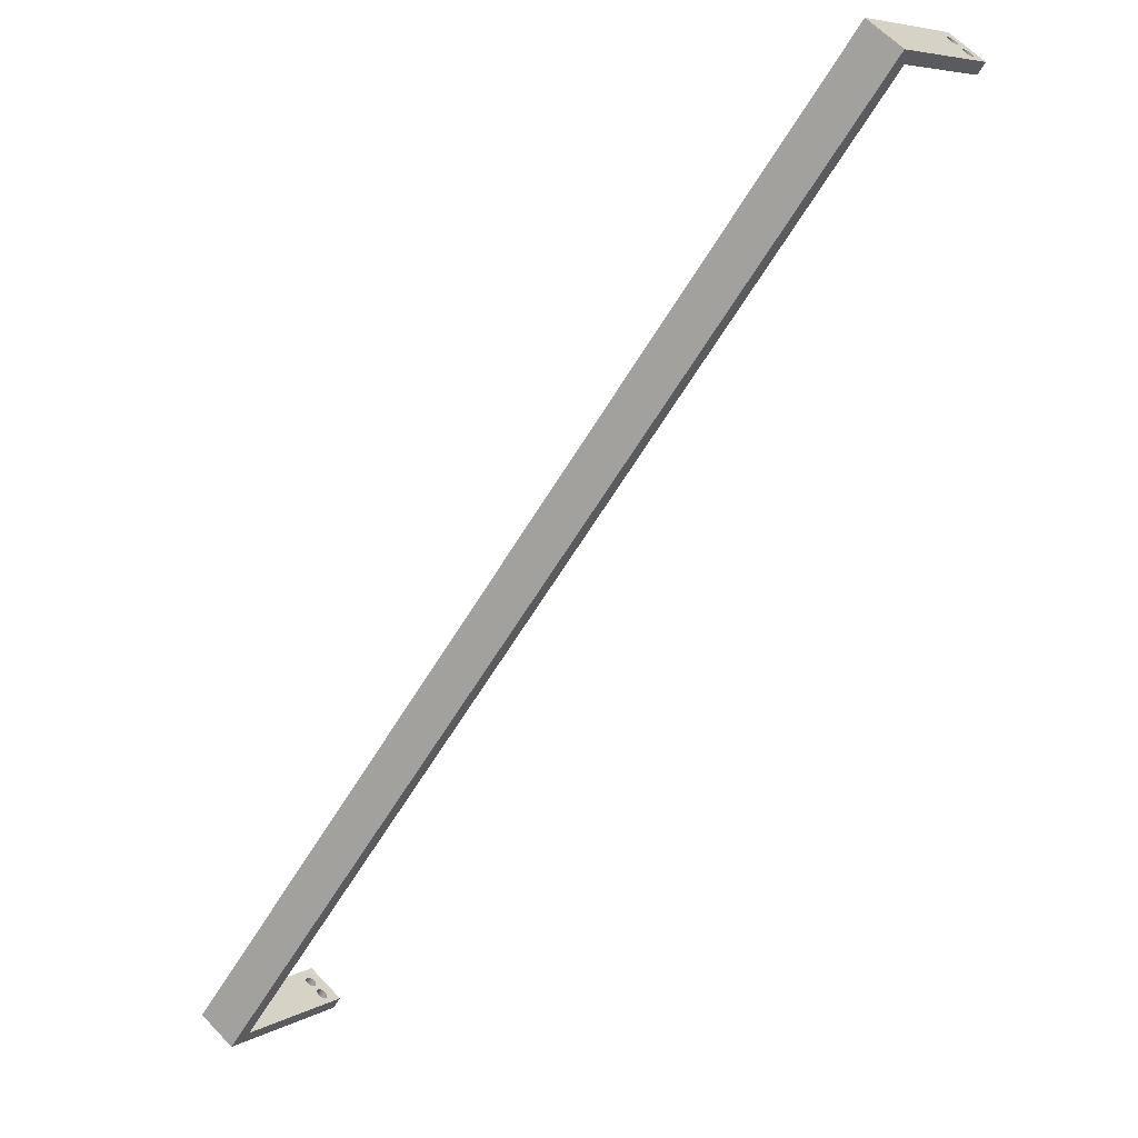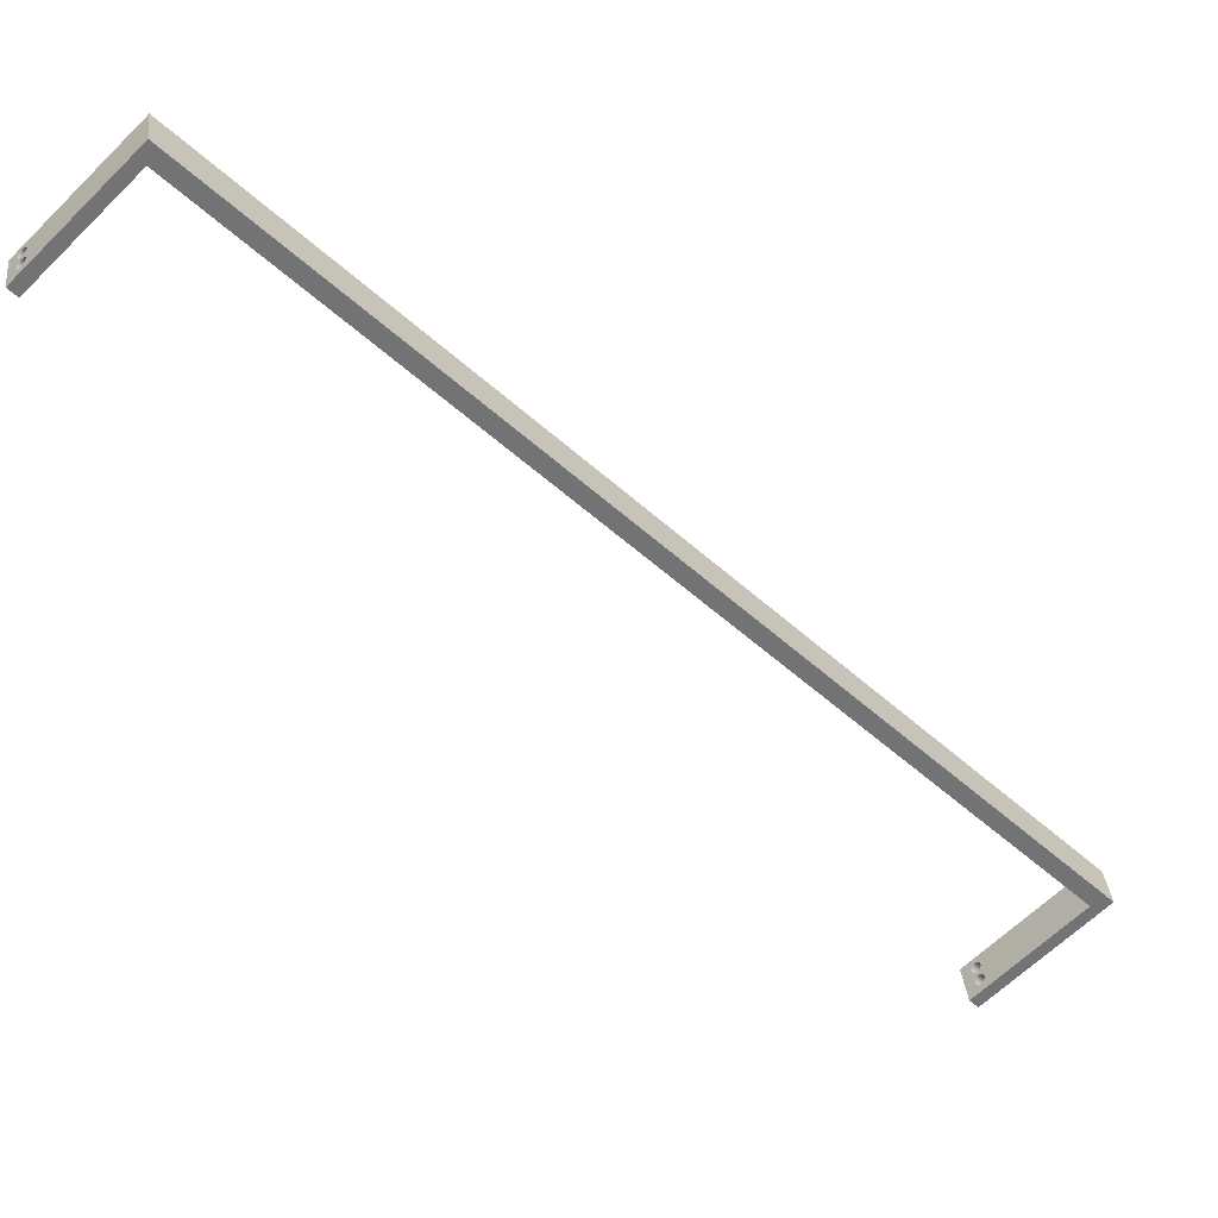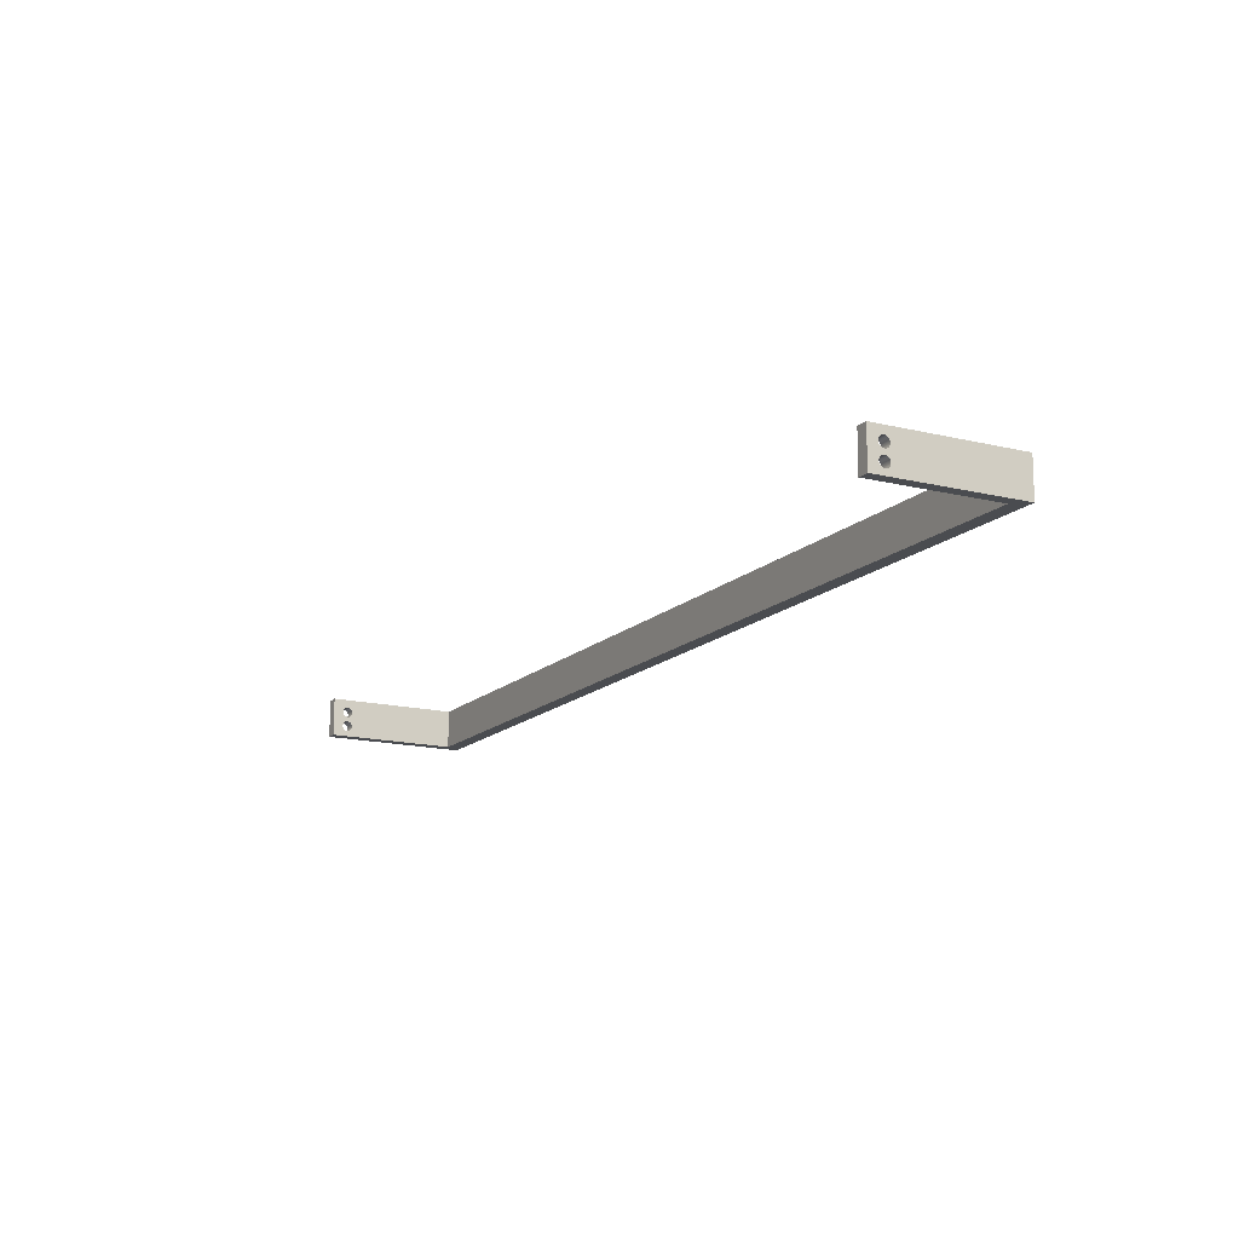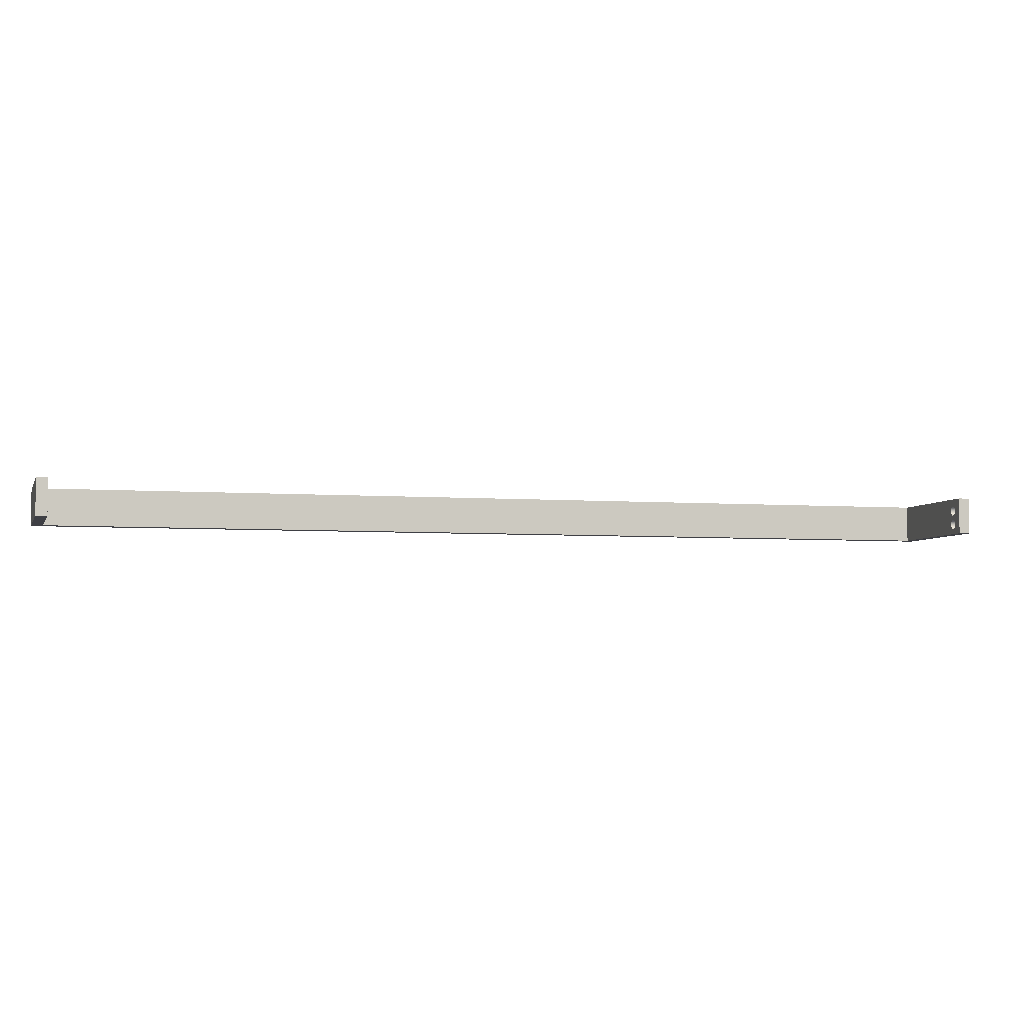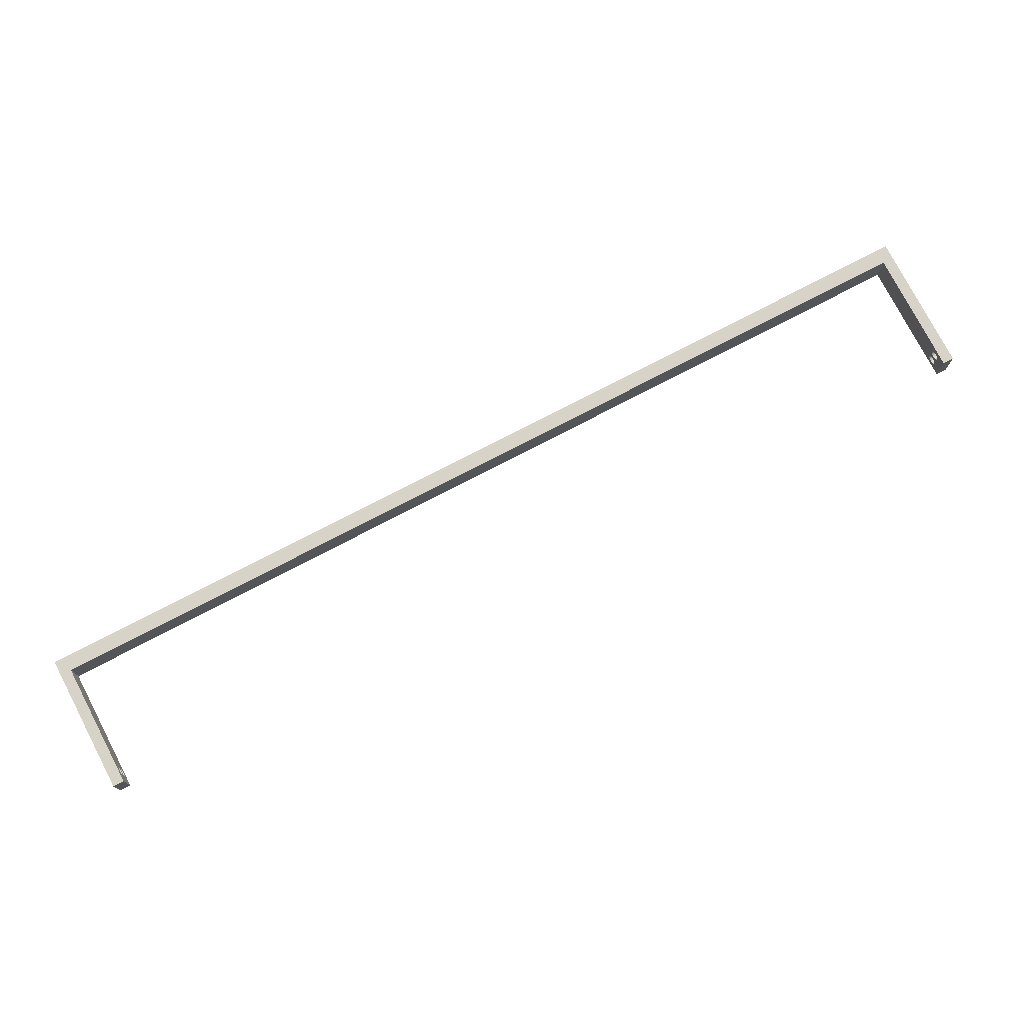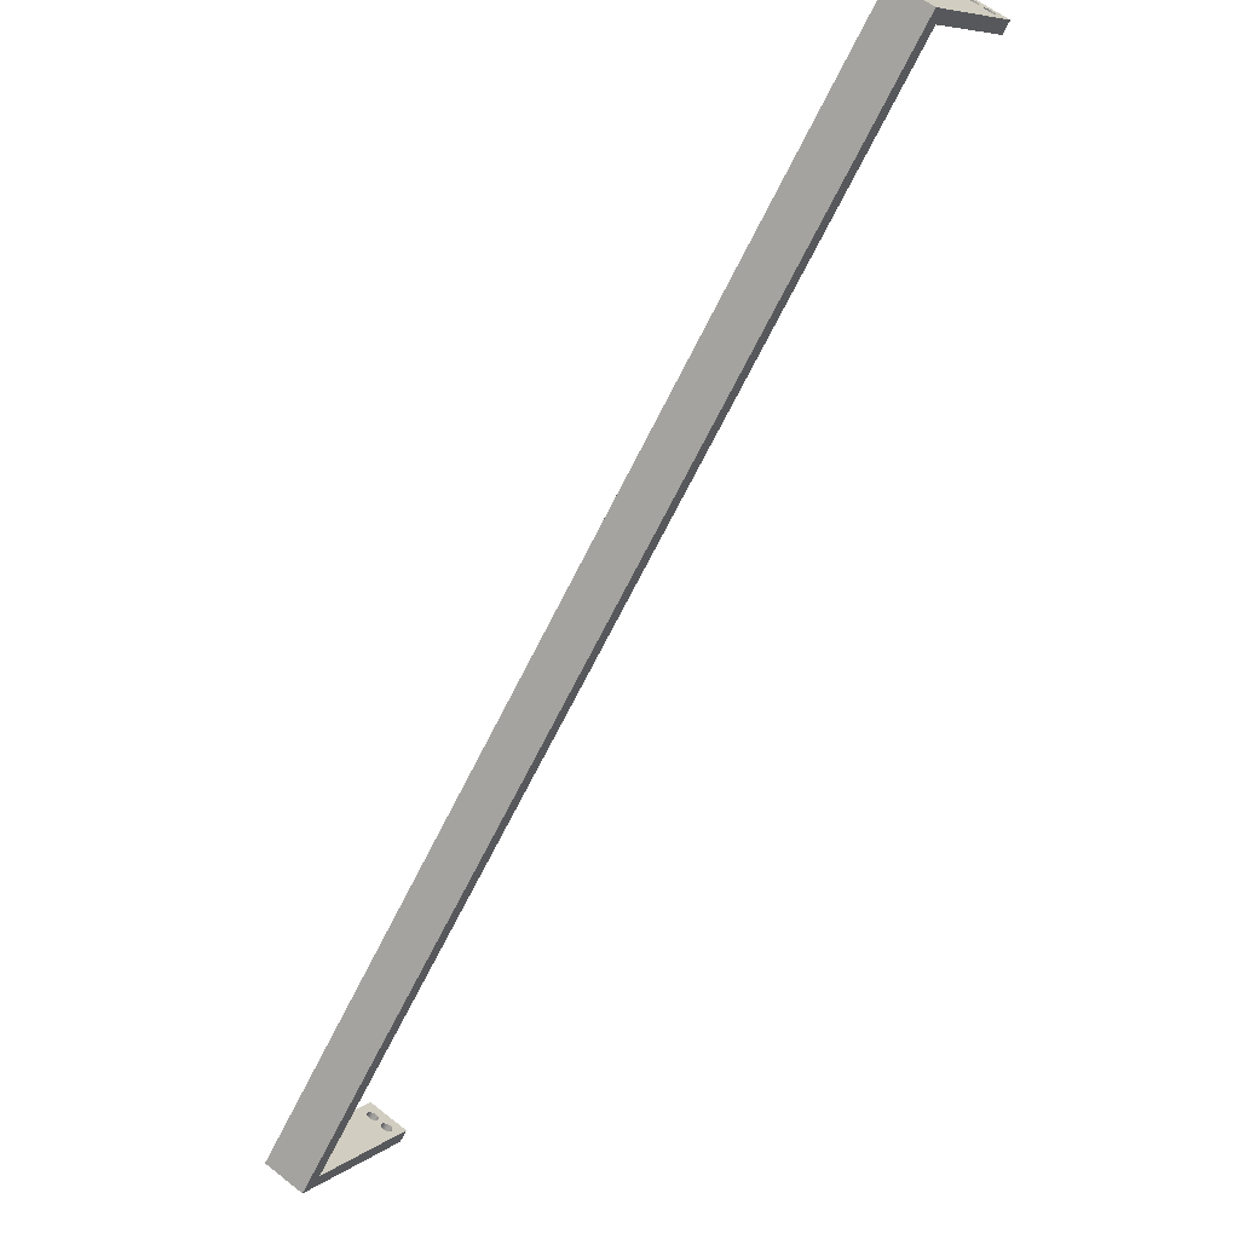
<metadata>
{"format":"obj","ext":"obj","renderer":"f3d","projection":"perspective","resolution":1024,"background":"white","views":[{"elev":61.8,"azim":136.8,"up":"+Y"},{"elev":34.6,"azim":-6.1,"up":"+Y"},{"elev":-14.8,"azim":16.6,"up":"+Z"},{"elev":-4.5,"azim":-59.7,"up":"+Z"},{"elev":76.1,"azim":-72.5,"up":"+Z"},{"elev":59.7,"azim":129.0,"up":"+Y"}]}
</metadata>
<code>
g Corpo112
v -56.46 -18.97 40.26
v -326.9 251.4 40.26
v -362.9 215.4 40.26
v -366.1 218.6 40.26
v -325.8 258.9 40.26
v -49.01 -17.94 40.26
v -89.31 -58.24 40.26
v -92.53 -55.03 40.26
v -56.46 -18.97 55.26
v -326.9 251.4 55.26
v -357.4 221 44.47
v -357.4 220.9 44.99
v -357.5 220.8 45.47
v -357.8 220.5 45.89
v -358.1 220.3 46.21
v -358.4 219.9 46.4
v -358.8 219.5 46.47
v -359.1 219.2 46.4
v -359.5 218.8 46.21
v -359.8 218.5 45.89
v -360 218.3 45.47
v -360.1 218.2 44.99
v -360.2 218.1 44.47
v -360.1 218.2 43.96
v -360 218.3 43.47
v -359.8 218.5 43.06
v -359.5 218.8 42.74
v -359.1 219.2 42.54
v -358.8 219.5 42.47
v -358.4 219.9 42.54
v -358.1 220.3 42.74
v -357.8 220.5 43.06
v -357.5 220.8 43.47
v -357.4 220.9 43.96
v -363.4 221.3 44.47
v -363.3 221.4 44.99
v -363.2 221.5 45.47
v -363 221.8 45.89
v -362.7 222 46.21
v -362.3 222.4 46.4
v -362 222.8 46.47
v -361.6 223.1 46.4
v -361.3 223.5 46.21
v -361 223.8 45.89
v -360.8 224 45.47
v -360.6 224.1 44.99
v -360.6 224.2 44.47
v -360.6 224.1 43.96
v -360.8 224 43.47
v -361 223.8 43.06
v -361.3 223.5 42.74
v -361.6 223.1 42.54
v -362 222.8 42.47
v -362.3 222.4 42.54
v -362.7 222 42.74
v -363 221.8 43.06
v -363.2 221.5 43.47
v -363.3 221.4 43.96
v -357.4 221 50.2
v -357.4 220.9 50.72
v -357.5 220.8 51.2
v -357.8 220.5 51.61
v -358.1 220.3 51.93
v -358.4 219.9 52.13
v -358.8 219.5 52.2
v -359.1 219.2 52.13
v -359.5 218.8 51.93
v -359.8 218.5 51.61
v -360 218.3 51.2
v -360.1 218.2 50.72
v -360.2 218.1 50.2
v -360.1 218.2 49.68
v -360 218.3 49.2
v -359.8 218.5 48.79
v -359.5 218.8 48.47
v -359.1 219.2 48.27
v -358.8 219.5 48.2
v -358.4 219.9 48.27
v -358.1 220.3 48.47
v -357.8 220.5 48.79
v -357.5 220.8 49.2
v -357.4 220.9 49.68
v -363.4 221.3 50.2
v -363.3 221.4 50.72
v -363.2 221.5 51.2
v -363 221.8 51.61
v -362.7 222 51.93
v -362.3 222.4 52.13
v -362 222.8 52.2
v -361.6 223.1 52.13
v -361.3 223.5 51.93
v -361 223.8 51.61
v -360.8 224 51.2
v -360.6 224.1 50.72
v -360.6 224.2 50.2
v -360.6 224.1 49.68
v -360.8 224 49.2
v -361 223.8 48.79
v -361.3 223.5 48.47
v -361.6 223.1 48.27
v -362 222.8 48.2
v -362.3 222.4 48.27
v -362.7 222 48.47
v -363 221.8 48.79
v -363.2 221.5 49.2
v -363.3 221.4 49.68
v -89.82 -52.32 44.42
v -89.77 -52.28 44.93
v -89.63 -52.13 45.42
v -89.41 -51.91 45.83
v -89.11 -51.62 46.15
v -88.77 -51.28 46.35
v -88.41 -50.91 46.42
v -88.04 -50.54 46.35
v -87.7 -50.2 46.15
v -87.41 -49.91 45.83
v -87.18 -49.69 45.42
v -87.04 -49.54 44.93
v -86.99 -49.5 44.42
v -87.04 -49.54 43.9
v -87.18 -49.69 43.42
v -87.41 -49.91 43
v -87.7 -50.2 42.69
v -88.04 -50.54 42.49
v -88.41 -50.91 42.42
v -88.77 -51.28 42.49
v -89.11 -51.62 42.69
v -89.41 -51.91 43
v -89.63 -52.13 43.42
v -89.77 -52.28 43.9
v -83.78 -52.71 44.42
v -83.83 -52.75 44.93
v -83.97 -52.9 45.42
v -84.19 -53.12 45.83
v -84.49 -53.41 46.15
v -84.83 -53.75 46.35
v -85.19 -54.12 46.42
v -85.56 -54.49 46.35
v -85.9 -54.83 46.15
v -86.19 -55.12 45.83
v -86.42 -55.35 45.42
v -86.56 -55.49 44.93
v -86.61 -55.54 44.42
v -86.56 -55.49 43.9
v -86.42 -55.35 43.42
v -86.19 -55.12 43
v -85.9 -54.83 42.69
v -85.56 -54.49 42.49
v -85.19 -54.12 42.42
v -84.83 -53.75 42.49
v -84.49 -53.41 42.69
v -84.19 -53.12 43
v -83.97 -52.9 43.42
v -83.83 -52.75 43.9
v -89.82 -52.32 50.27
v -89.77 -52.28 50.78
v -89.63 -52.13 51.27
v -89.41 -51.91 51.68
v -89.11 -51.62 52
v -88.77 -51.28 52.2
v -88.41 -50.91 52.27
v -88.04 -50.54 52.2
v -87.7 -50.2 52
v -87.41 -49.91 51.68
v -87.18 -49.69 51.27
v -87.04 -49.54 50.78
v -86.99 -49.5 50.27
v -87.04 -49.54 49.75
v -87.18 -49.69 49.27
v -87.41 -49.91 48.85
v -87.7 -50.2 48.53
v -88.04 -50.54 48.33
v -88.41 -50.91 48.27
v -88.77 -51.28 48.33
v -89.11 -51.62 48.53
v -89.41 -51.91 48.85
v -89.63 -52.13 49.27
v -89.77 -52.28 49.75
v -83.78 -52.71 50.27
v -83.83 -52.75 50.78
v -83.97 -52.9 51.27
v -84.19 -53.12 51.68
v -84.49 -53.41 52
v -84.83 -53.75 52.2
v -85.19 -54.12 52.27
v -85.56 -54.49 52.2
v -85.9 -54.83 52
v -86.19 -55.12 51.68
v -86.42 -55.35 51.27
v -86.56 -55.49 50.78
v -86.61 -55.54 50.27
v -86.56 -55.49 49.75
v -86.42 -55.35 49.27
v -86.19 -55.12 48.85
v -85.9 -54.83 48.53
v -85.56 -54.49 48.33
v -85.19 -54.12 48.27
v -84.83 -53.75 48.33
v -84.49 -53.41 48.53
v -84.19 -53.12 48.85
v -83.97 -52.9 49.27
v -83.83 -52.75 49.75
v -325.8 258.9 55.26
v -49.01 -17.94 55.26
v -92.53 -55.03 55.26
v -89.31 -58.24 55.26
v -366.1 218.6 55.26
v -362.9 215.4 55.26
f 2 6 1
f 1 6 7
f 1 7 8
f 3 4 2
f 2 4 5
f 2 5 6
f 1 9 2
f 2 9 10
f 12 46 11
f 11 46 47
f 11 47 34
f 34 47 48
f 34 48 33
f 33 48 49
f 33 49 32
f 32 49 50
f 32 50 31
f 31 50 51
f 31 51 30
f 30 51 52
f 30 52 29
f 29 52 53
f 29 53 28
f 28 53 54
f 28 54 27
f 27 54 55
f 27 55 26
f 26 55 56
f 26 56 25
f 25 56 57
f 25 57 24
f 24 57 58
f 24 58 23
f 23 58 35
f 23 35 22
f 22 35 36
f 22 36 21
f 21 36 37
f 21 37 20
f 20 37 38
f 20 38 19
f 19 38 39
f 19 39 18
f 18 39 40
f 18 40 17
f 17 40 41
f 17 41 16
f 16 41 42
f 16 42 15
f 15 42 43
f 15 43 14
f 14 43 44
f 14 44 13
f 13 44 45
f 13 45 12
f 12 45 46
f 60 94 59
f 59 94 95
f 59 95 82
f 82 95 96
f 82 96 81
f 81 96 97
f 81 97 80
f 80 97 98
f 80 98 79
f 79 98 99
f 79 99 78
f 78 99 100
f 78 100 77
f 77 100 101
f 77 101 76
f 76 101 102
f 76 102 75
f 75 102 103
f 75 103 74
f 74 103 104
f 74 104 73
f 73 104 105
f 73 105 72
f 72 105 106
f 72 106 71
f 71 106 83
f 71 83 70
f 70 83 84
f 70 84 69
f 69 84 85
f 69 85 68
f 68 85 86
f 68 86 67
f 67 86 87
f 67 87 66
f 66 87 88
f 66 88 65
f 65 88 89
f 65 89 64
f 64 89 90
f 64 90 63
f 63 90 91
f 63 91 62
f 62 91 92
f 62 92 61
f 61 92 93
f 61 93 60
f 60 93 94
f 108 142 107
f 107 142 143
f 107 143 130
f 130 143 144
f 130 144 129
f 129 144 145
f 129 145 128
f 128 145 146
f 128 146 127
f 127 146 147
f 127 147 126
f 126 147 148
f 126 148 125
f 125 148 149
f 125 149 124
f 124 149 150
f 124 150 123
f 123 150 151
f 123 151 122
f 122 151 152
f 122 152 121
f 121 152 153
f 121 153 120
f 120 153 154
f 120 154 119
f 119 154 131
f 119 131 118
f 118 131 132
f 118 132 117
f 117 132 133
f 117 133 116
f 116 133 134
f 116 134 115
f 115 134 135
f 115 135 114
f 114 135 136
f 114 136 113
f 113 136 137
f 113 137 112
f 112 137 138
f 112 138 111
f 111 138 139
f 111 139 110
f 110 139 140
f 110 140 109
f 109 140 141
f 109 141 108
f 108 141 142
f 156 190 155
f 155 190 191
f 155 191 178
f 178 191 192
f 178 192 177
f 177 192 193
f 177 193 176
f 176 193 194
f 176 194 175
f 175 194 195
f 175 195 174
f 174 195 196
f 174 196 173
f 173 196 197
f 173 197 172
f 172 197 198
f 172 198 171
f 171 198 199
f 171 199 170
f 170 199 200
f 170 200 169
f 169 200 201
f 169 201 168
f 168 201 202
f 168 202 167
f 167 202 179
f 167 179 166
f 166 179 180
f 166 180 165
f 165 180 181
f 165 181 164
f 164 181 182
f 164 182 163
f 163 182 183
f 163 183 162
f 162 183 184
f 162 184 161
f 161 184 185
f 161 185 160
f 160 185 186
f 160 186 159
f 159 186 187
f 159 187 158
f 158 187 188
f 158 188 157
f 157 188 189
f 157 189 156
f 156 189 190
f 204 6 203
f 203 6 5
f 9 204 10
f 10 204 203
f 10 203 207
f 205 206 9
f 9 206 204
f 207 208 10
f 108 107 8
f 8 107 130
f 8 130 129
f 129 128 8
f 8 128 127
f 8 127 126
f 126 125 8
f 8 125 124
f 8 124 1
f 1 124 123
f 1 123 122
f 122 121 1
f 1 121 120
f 1 120 119
f 119 118 1
f 1 118 117
f 1 117 169
f 169 117 170
f 170 117 116
f 170 116 171
f 171 116 115
f 171 115 172
f 172 115 114
f 172 114 173
f 173 114 113
f 173 113 174
f 174 113 112
f 174 112 175
f 175 112 111
f 175 111 176
f 176 111 110
f 176 110 177
f 177 110 109
f 177 109 178
f 178 109 108
f 178 108 8
f 156 155 205
f 205 155 178
f 205 178 8
f 1 169 9
f 9 169 168
f 9 168 167
f 167 166 9
f 9 166 165
f 9 165 164
f 164 163 9
f 9 163 162
f 9 162 205
f 205 162 161
f 205 161 160
f 160 159 205
f 205 159 158
f 205 158 157
f 157 156 205
f 7 206 8
f 8 206 205
f 132 131 6
f 6 131 154
f 6 154 153
f 153 152 6
f 6 152 151
f 6 151 150
f 6 150 7
f 7 150 149
f 7 149 148
f 148 147 7
f 7 147 146
f 7 146 145
f 145 144 7
f 7 144 143
f 7 143 142
f 141 193 142
f 142 193 192
f 142 192 7
f 7 192 206
f 206 192 191
f 206 191 190
f 193 141 194
f 194 141 140
f 194 140 195
f 195 140 139
f 195 139 196
f 196 139 138
f 196 138 197
f 197 138 137
f 197 137 198
f 198 137 136
f 198 136 199
f 199 136 135
f 199 135 200
f 200 135 134
f 200 134 6
f 6 134 133
f 6 133 132
f 180 179 204
f 204 179 202
f 204 202 201
f 204 201 6
f 6 201 200
f 190 189 206
f 206 189 188
f 206 188 187
f 187 186 206
f 206 186 185
f 206 185 184
f 206 184 204
f 204 184 183
f 204 183 182
f 182 181 204
f 204 181 180
f 12 11 2
f 2 11 34
f 2 34 33
f 33 32 2
f 2 32 31
f 2 31 30
f 2 30 3
f 3 30 29
f 3 29 28
f 28 27 3
f 3 27 26
f 3 26 25
f 25 24 3
f 3 24 23
f 3 23 22
f 21 73 22
f 22 73 72
f 22 72 3
f 3 72 208
f 208 72 71
f 208 71 70
f 73 21 74
f 74 21 20
f 74 20 75
f 75 20 19
f 75 19 76
f 76 19 18
f 76 18 77
f 77 18 17
f 77 17 78
f 78 17 16
f 78 16 79
f 79 16 15
f 79 15 80
f 80 15 14
f 80 14 81
f 81 14 13
f 81 13 2
f 2 13 12
f 60 59 10
f 10 59 82
f 10 82 81
f 70 69 208
f 208 69 68
f 208 68 67
f 67 66 208
f 208 66 65
f 208 65 64
f 208 64 10
f 10 64 63
f 10 63 62
f 62 61 10
f 10 61 60
f 2 10 81
f 207 4 208
f 208 4 3
f 36 35 4
f 4 35 58
f 4 58 57
f 57 56 4
f 4 56 55
f 4 55 54
f 54 53 4
f 4 53 52
f 4 52 5
f 5 52 51
f 5 51 50
f 50 49 5
f 5 49 48
f 5 48 47
f 47 46 5
f 5 46 45
f 5 45 97
f 97 45 44
f 97 44 98
f 98 44 43
f 98 43 99
f 99 43 42
f 99 42 100
f 100 42 41
f 100 41 101
f 101 41 40
f 101 40 102
f 102 40 39
f 102 39 103
f 103 39 38
f 103 38 104
f 104 38 37
f 104 37 105
f 105 37 36
f 105 36 106
f 106 36 4
f 106 4 207
f 84 83 207
f 207 83 106
f 5 97 203
f 203 97 96
f 203 96 95
f 95 94 203
f 203 94 93
f 203 93 92
f 92 91 203
f 203 91 90
f 203 90 207
f 207 90 89
f 207 89 88
f 88 87 207
f 207 87 86
f 207 86 85
f 85 84 207

</code>
